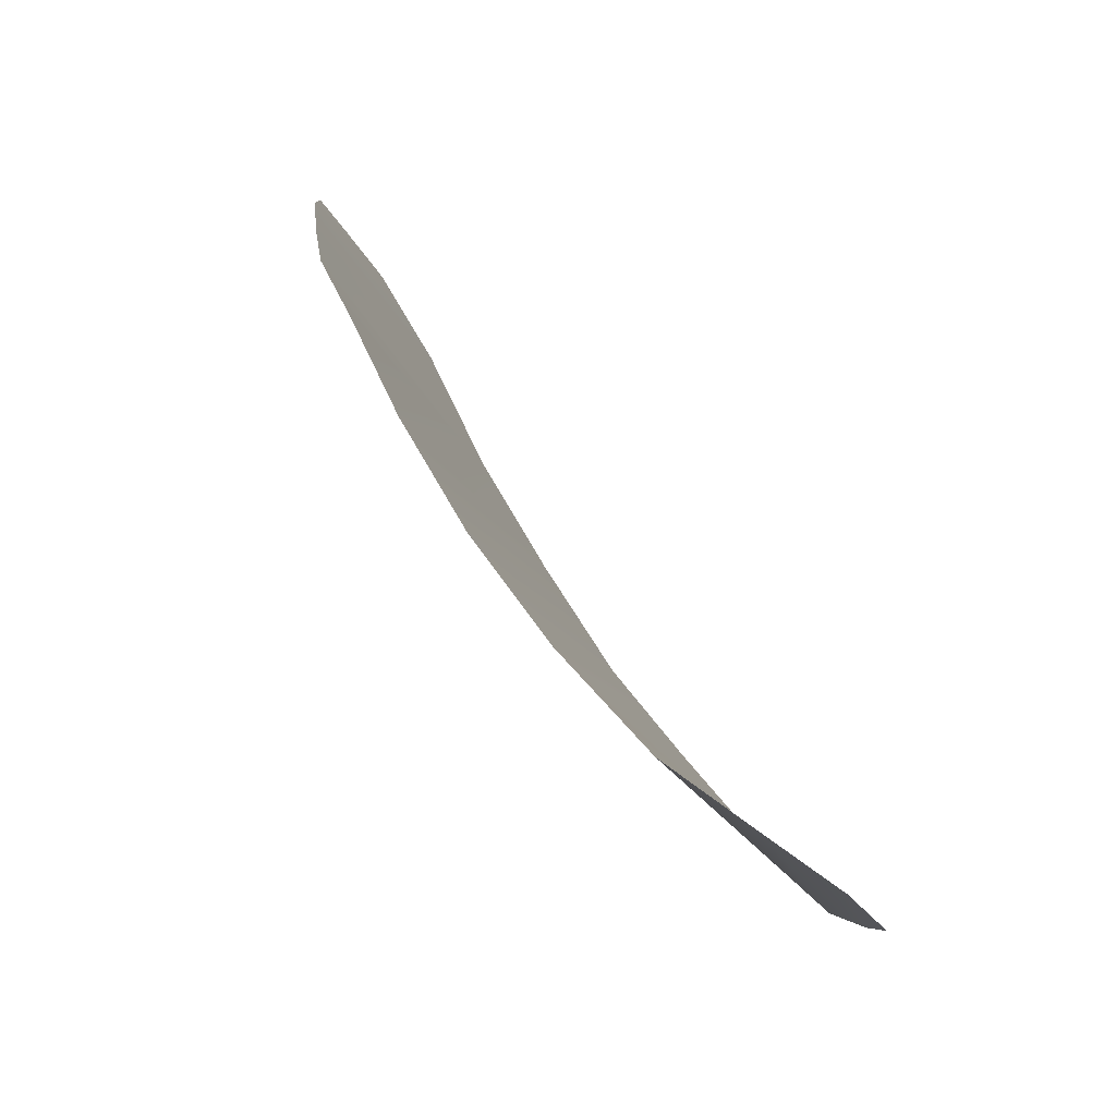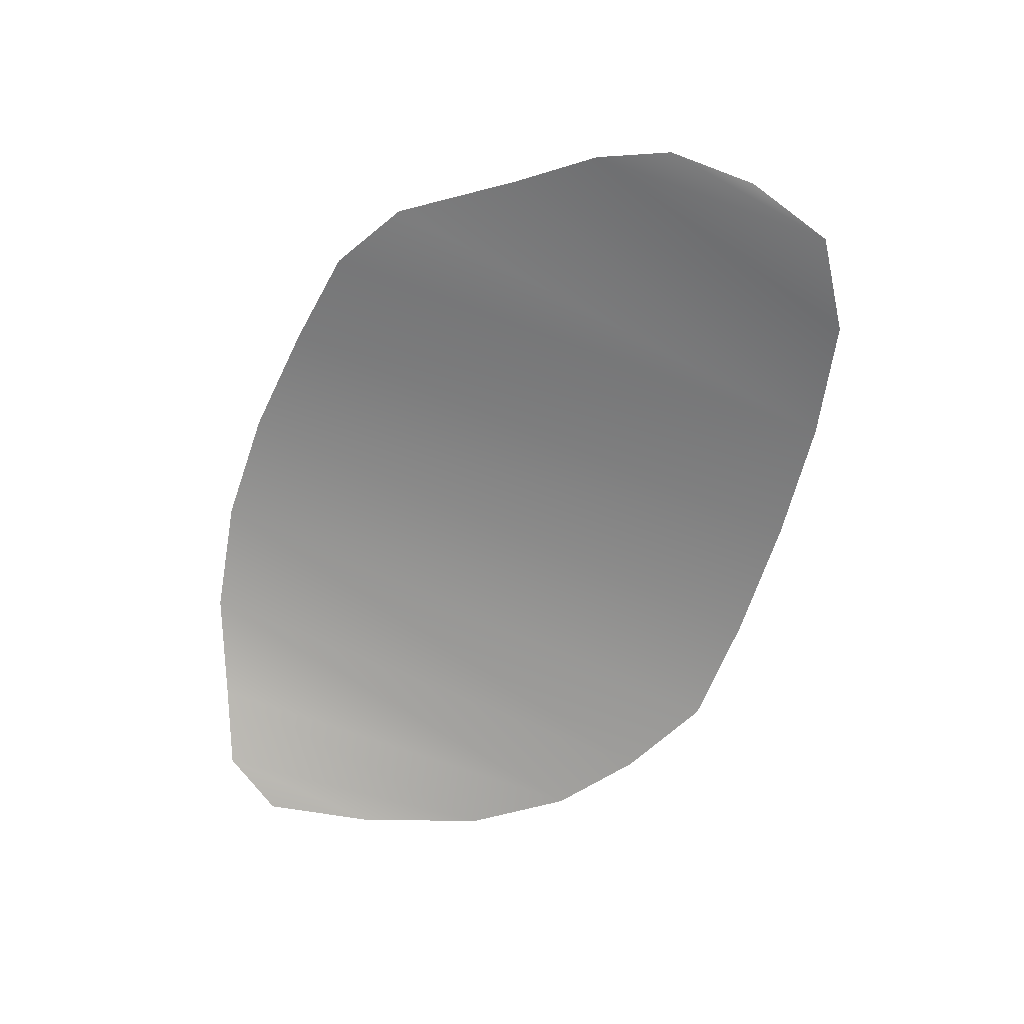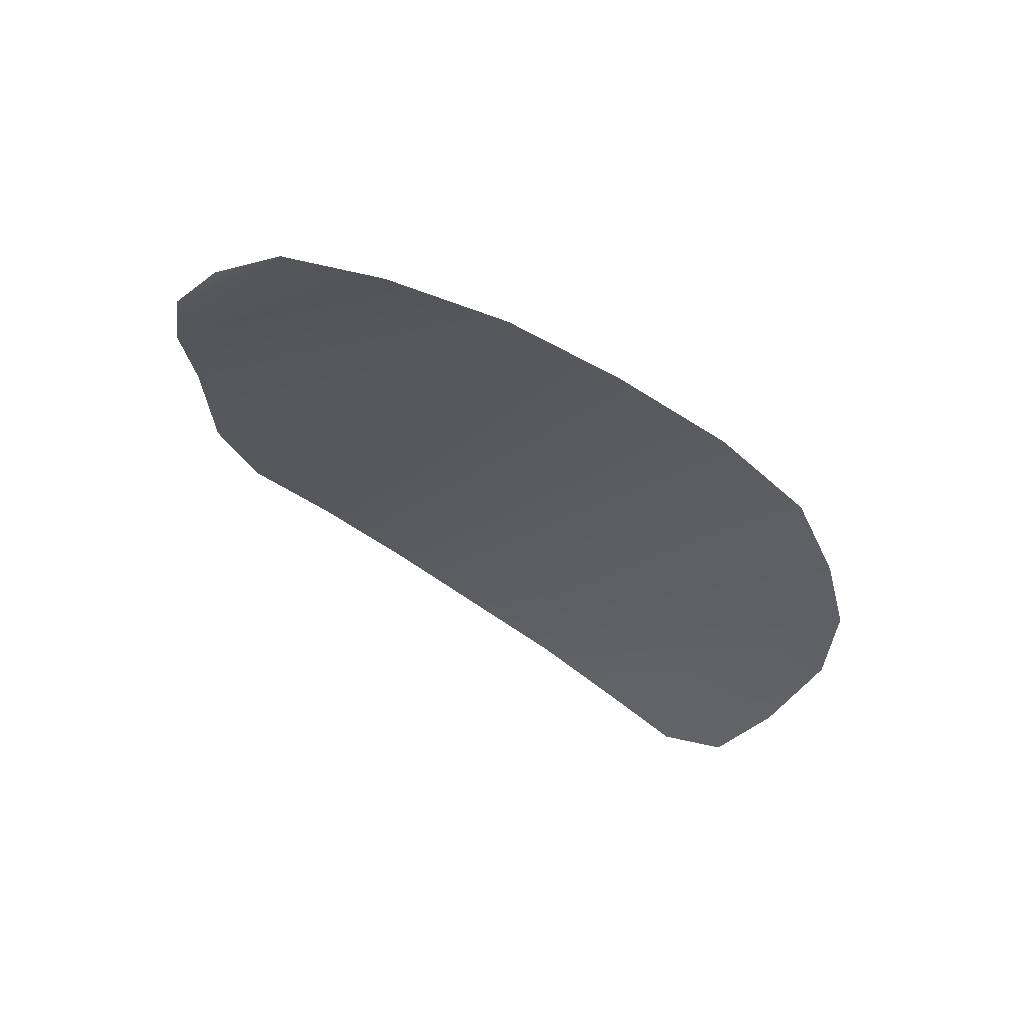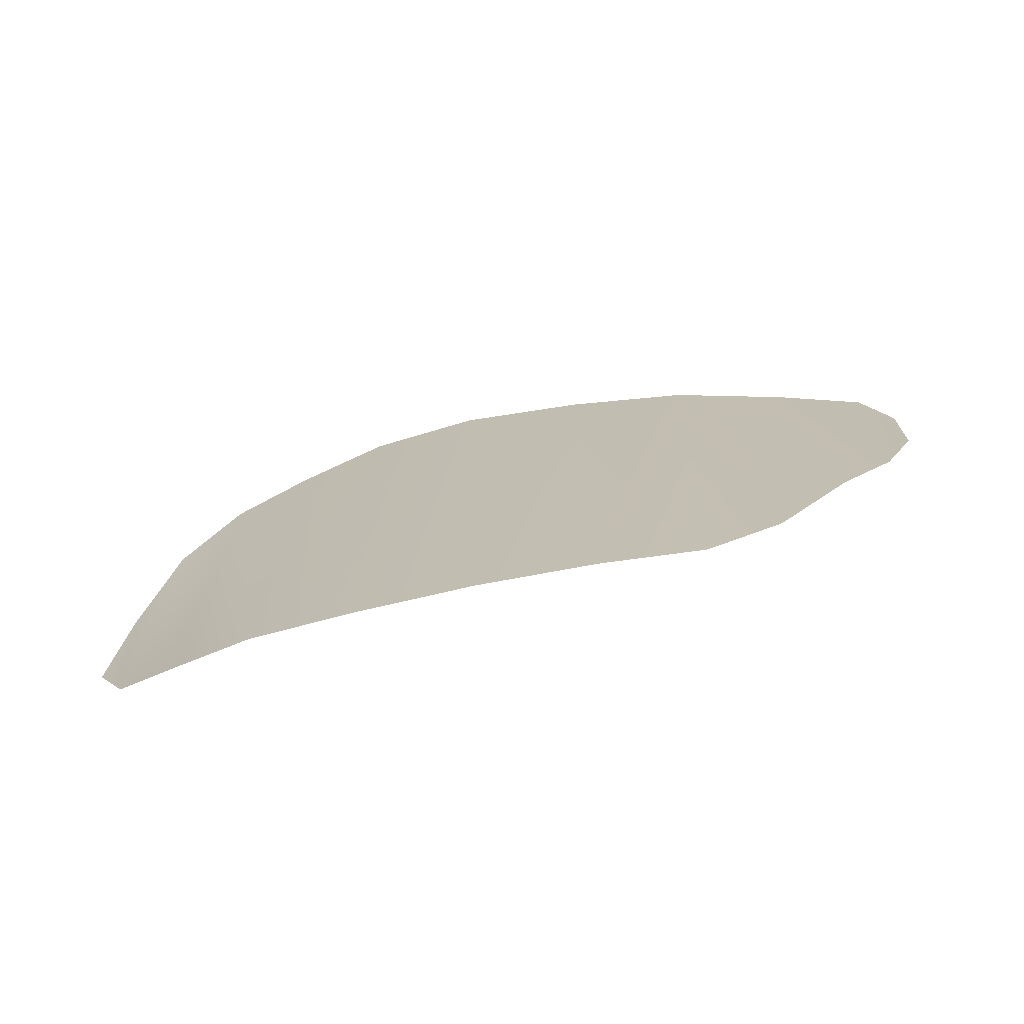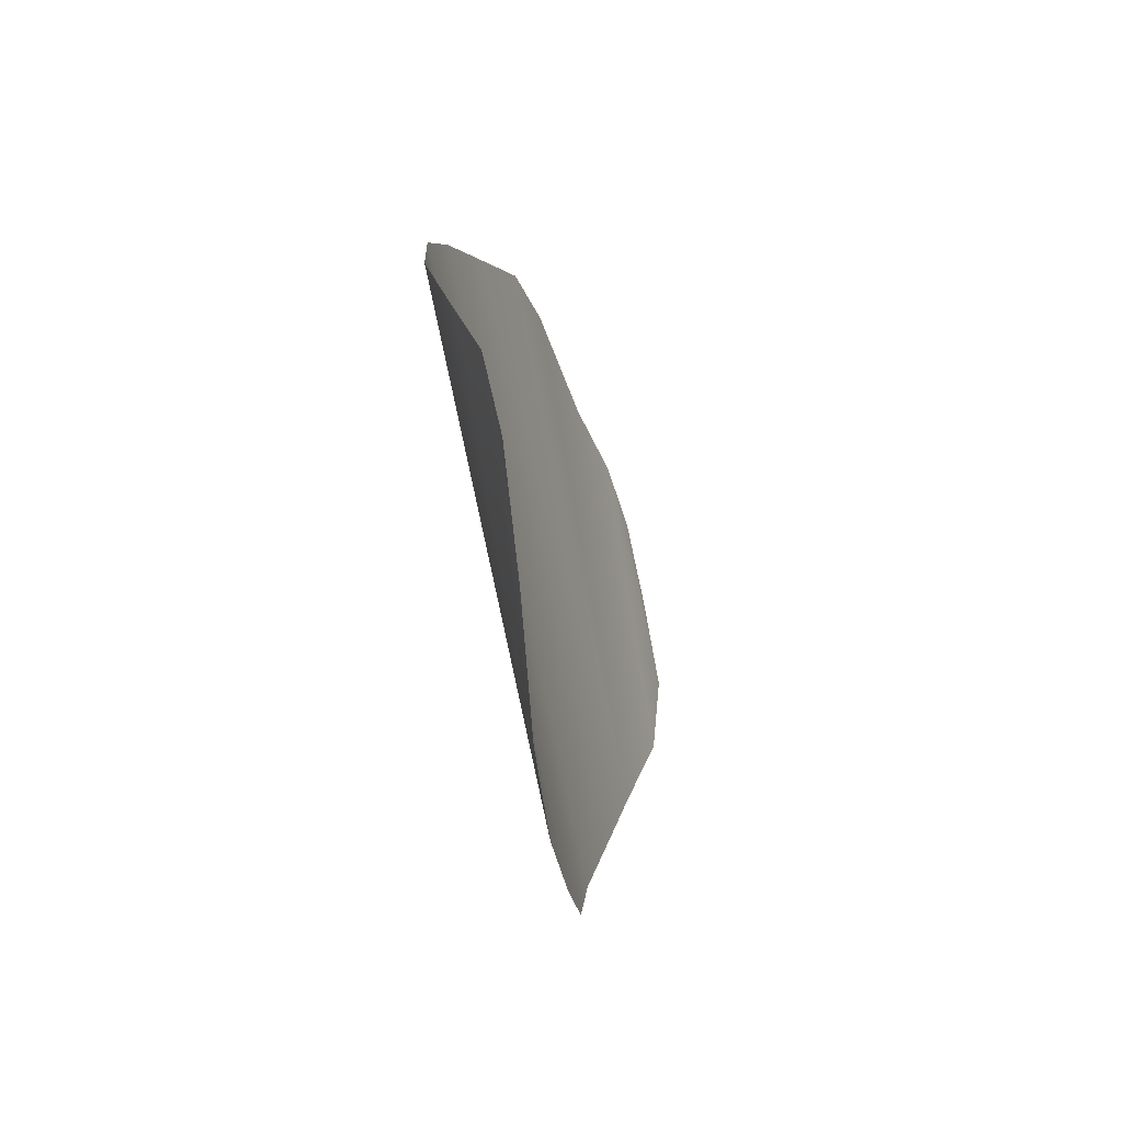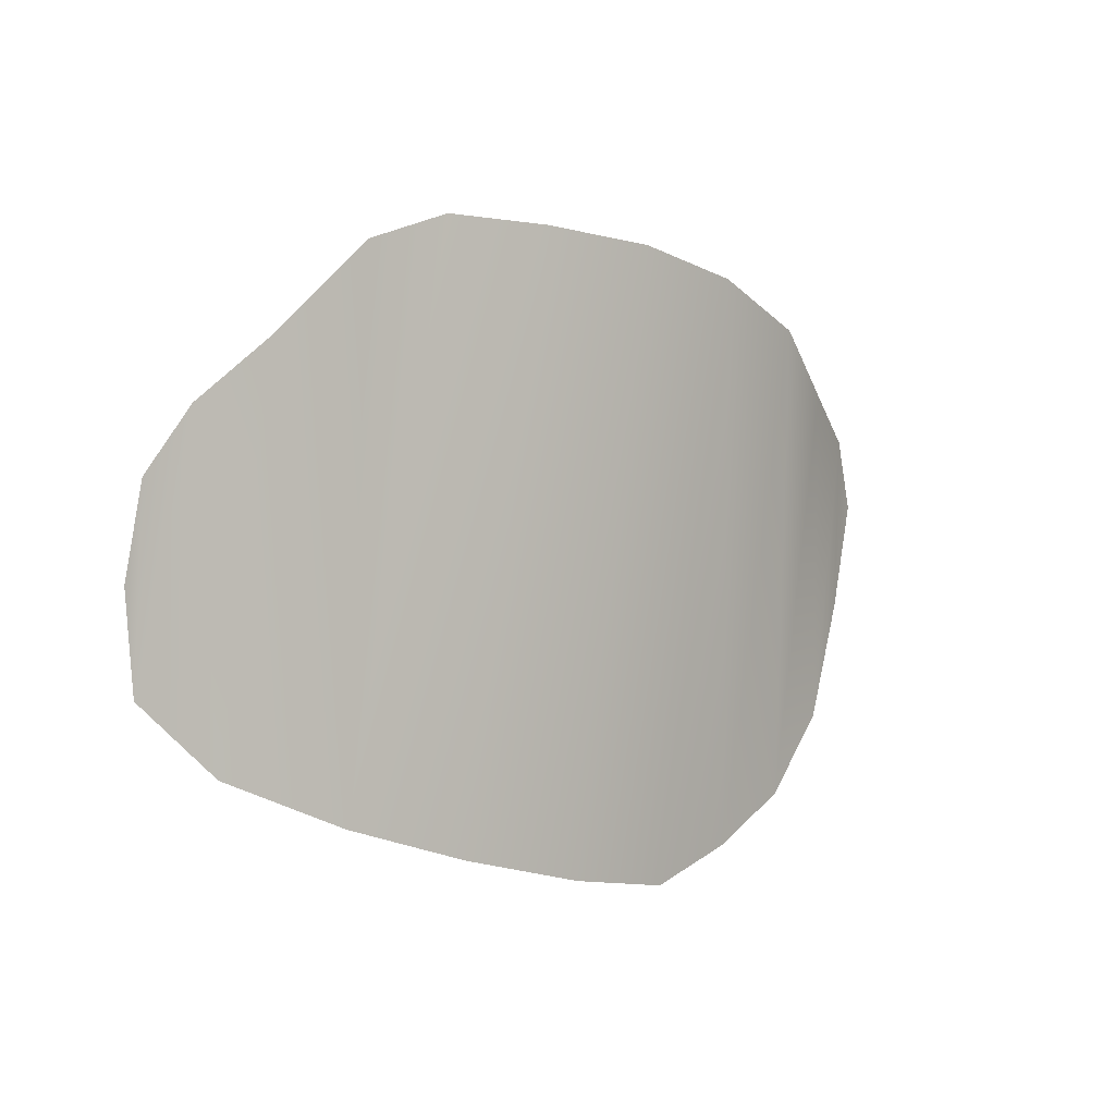
<metadata>
{"format":"obj","ext":"obj","renderer":"f3d","projection":"perspective","resolution":1024,"background":"white","views":[{"elev":71.9,"azim":67.9,"up":"+Y"},{"elev":-49.7,"azim":-108.5,"up":"+Z"},{"elev":-31.7,"azim":-37.0,"up":"+Z"},{"elev":31.4,"azim":179.0,"up":"+Z"},{"elev":8.1,"azim":109.1,"up":"+Y"},{"elev":-16.6,"azim":-32.3,"up":"+Y"}]}
</metadata>
<code>
g M_PupALL_L_A_Def
v 0.05232 0.0344 0.07383
v 0.05175 0.04146 0.07525
v 0.0531 0.03899 0.07408
v 0.05082 0.02923 0.07394
v 0.04913 0.04253 0.07713
v 0.04839 0.02554 0.07425
v 0.0457 0.04397 0.07958
v 0.04527 0.02304 0.07474
v 0.04126 0.04463 0.0813
v 0.04156 0.02098 0.07552
v 0.03687 0.02062 0.07681
v 0.03657 0.04454 0.08244
v 0.03145 0.0208 0.07779
v 0.03166 0.04394 0.08303
v 0.02619 0.02134 0.07858
v 0.02725 0.04325 0.0832
v 0.02403 0.04143 0.08328
v 0.02071 0.03722 0.08269
v 0.02109 0.02247 0.079
v 0.01821 0.03448 0.08211
v 0.01761 0.02462 0.07982
v 0.01676 0.03175 0.08163
v 0.01666 0.02818 0.08085
g M_PupALL_L_A_Def_0
f 3 2 1
f 1 2 4
f 2 5 4
f 5 6 4
f 5 7 6
f 8 6 7
f 7 9 8
f 10 8 9
f 10 9 11
f 9 12 11
f 13 11 12
f 12 14 13
f 13 14 15
f 16 15 14
f 17 15 16
f 17 18 15
f 19 15 18
f 20 19 18
f 21 19 20
f 20 22 21
f 23 21 22

</code>
